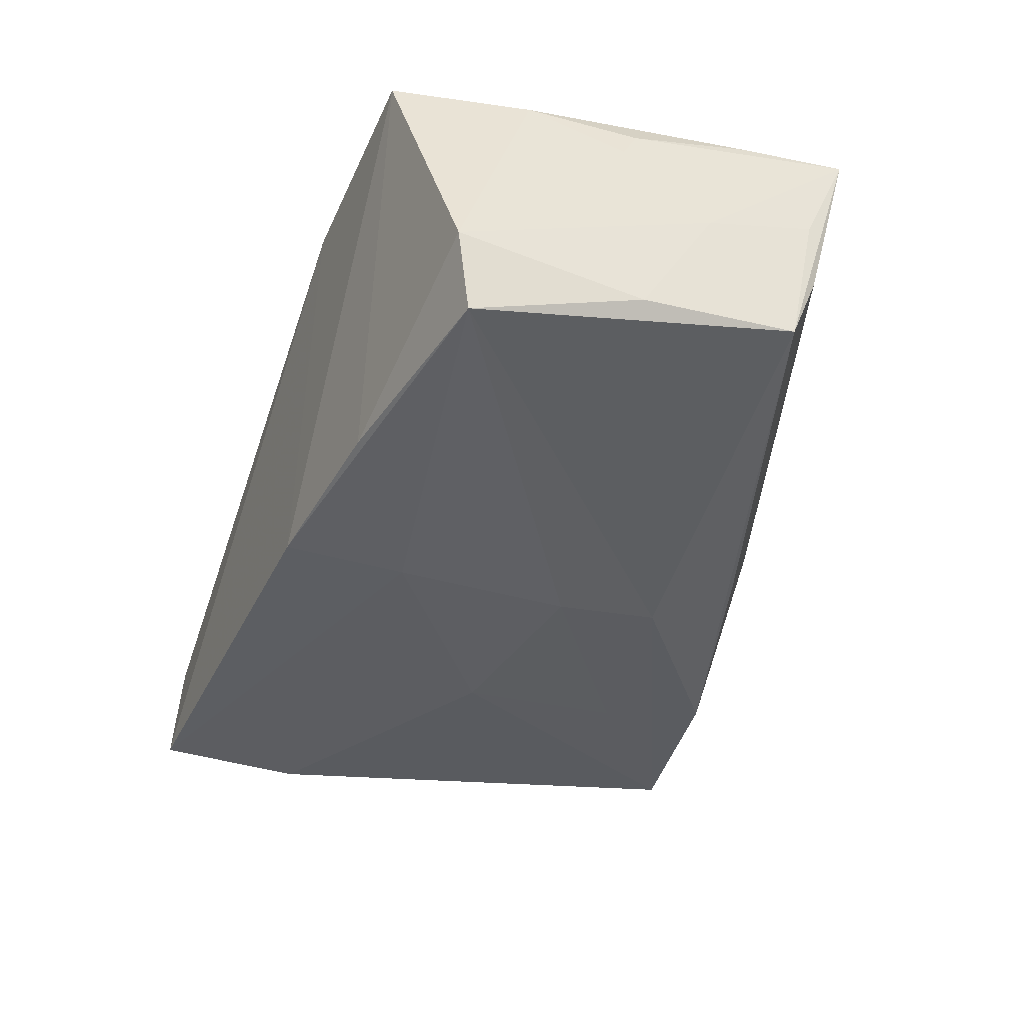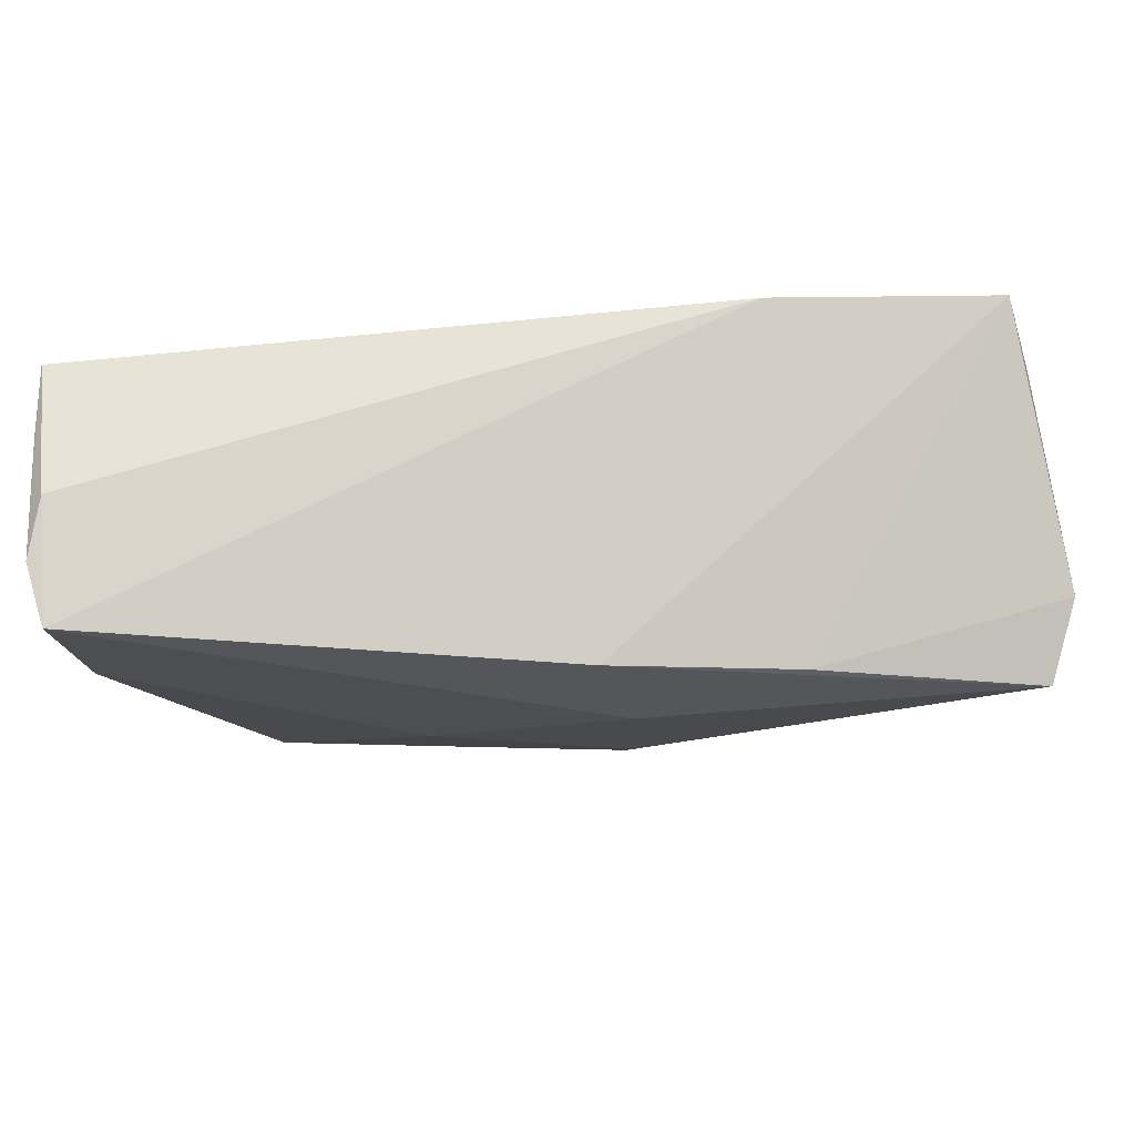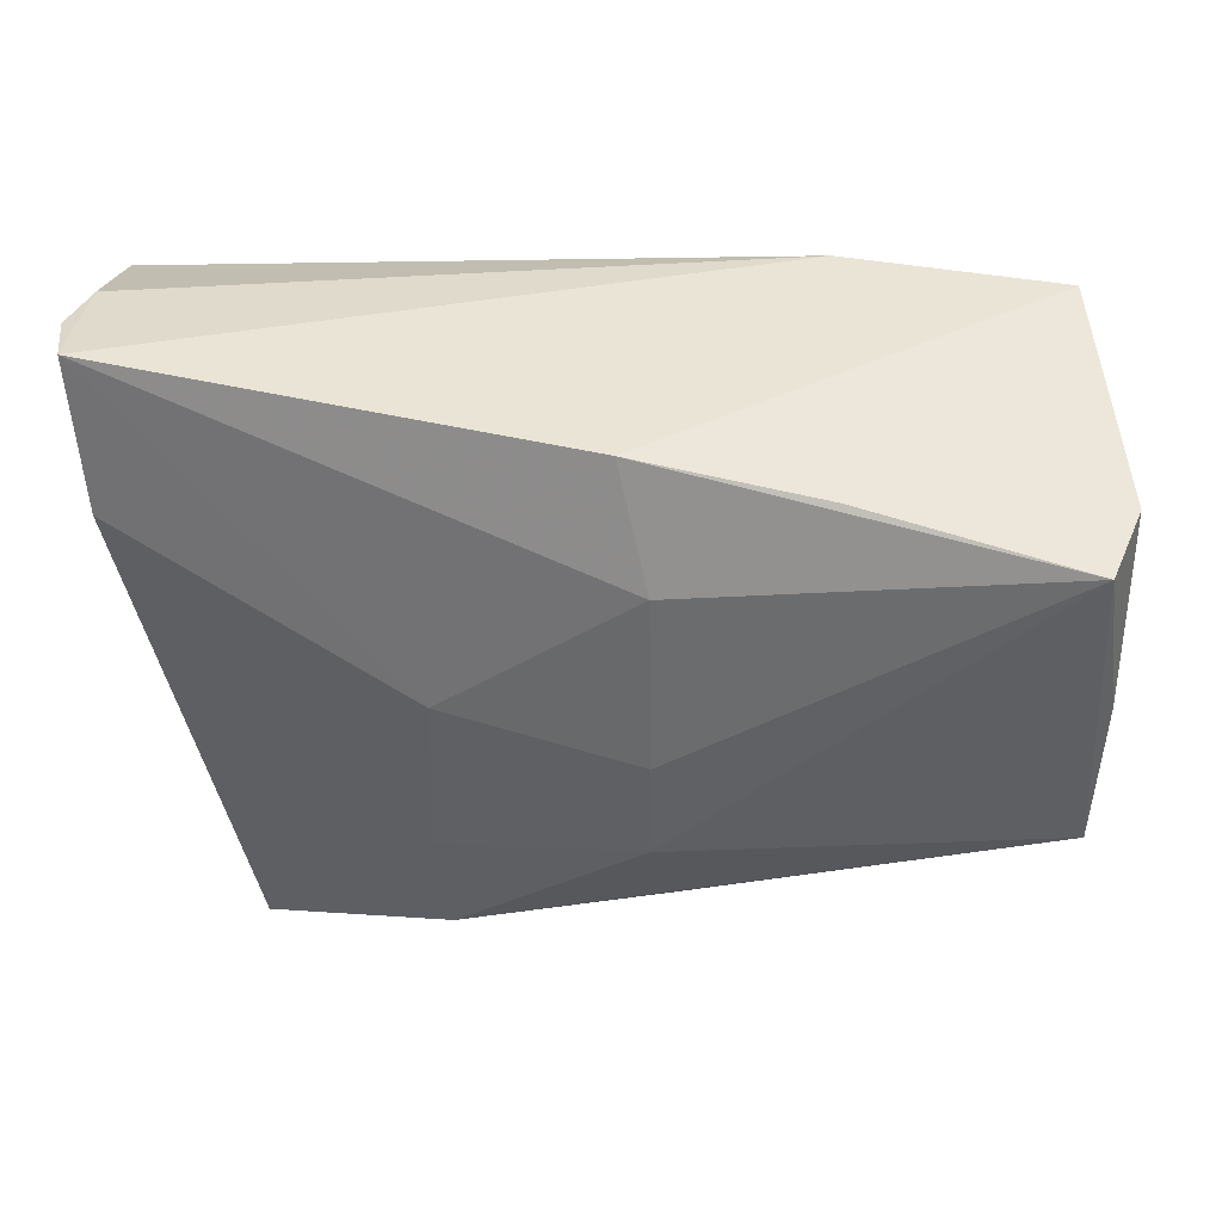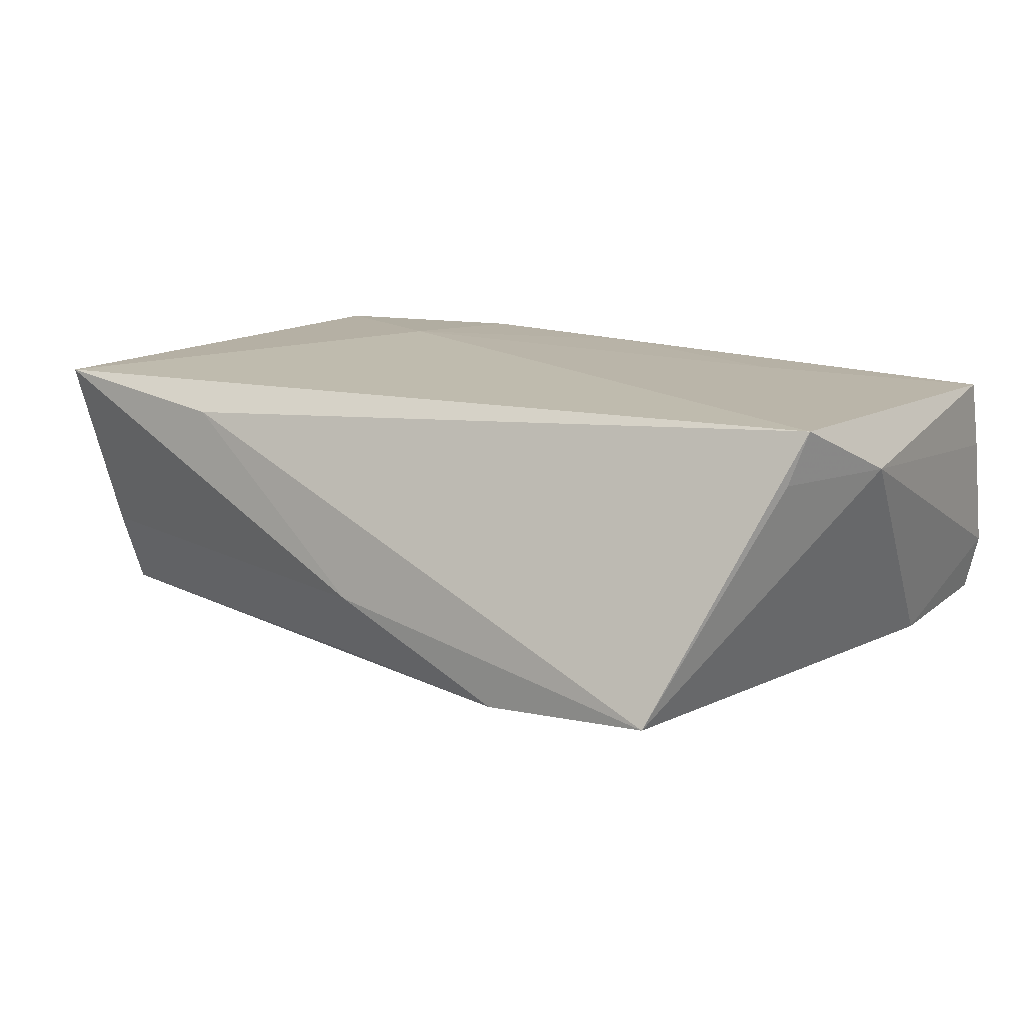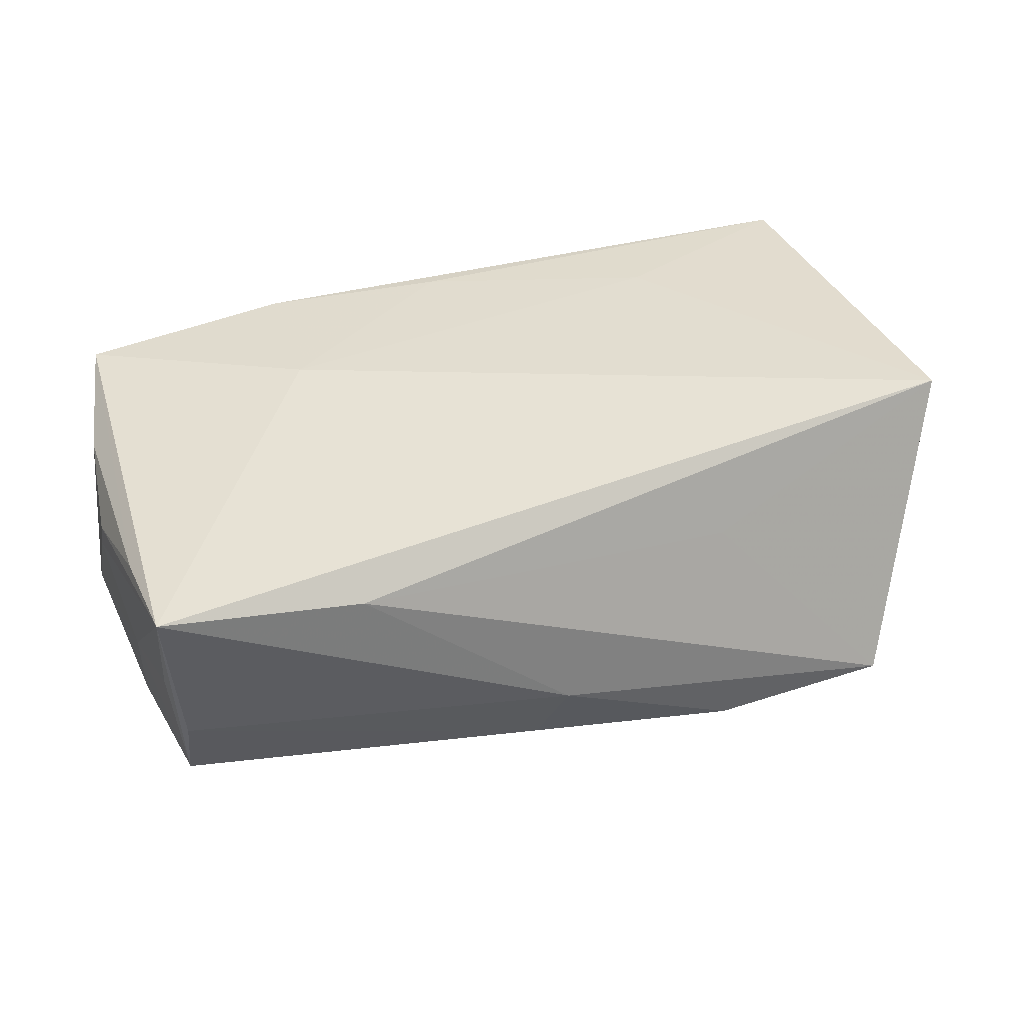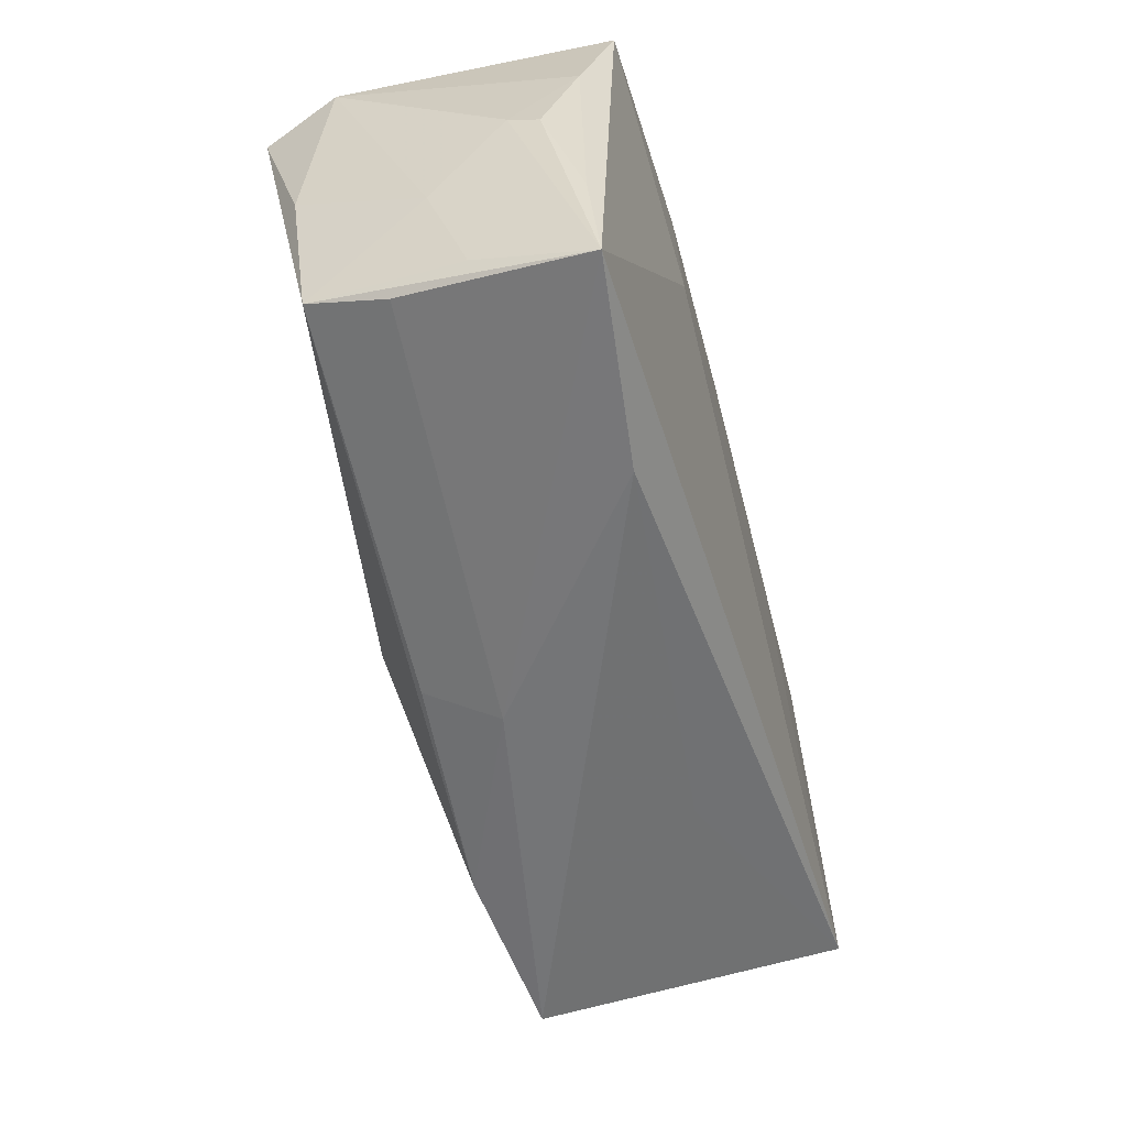
<metadata>
{"format":"obj","ext":"obj","renderer":"f3d","projection":"perspective","resolution":1024,"background":"white","views":[{"elev":-43.6,"azim":-109.0,"up":"+Z"},{"elev":76.7,"azim":176.7,"up":"+Y"},{"elev":35.6,"azim":-174.1,"up":"+Y"},{"elev":14.7,"azim":30.2,"up":"+Z"},{"elev":37.9,"azim":-23.7,"up":"+Z"},{"elev":-50.9,"azim":-74.6,"up":"+Y"}]}
</metadata>
<code>
v 0.05218 0.03163 -0.01268
v -0.05284 -0.008886 -0.0007313
v -0.05322 -0.01443 0.01558
v -0.02347 0.01159 0.01911
v -0.02078 0.03037 0.0178
v -0.05079 -0.02269 -0.004332
v -0.04856 0.01899 -0.02191
v -0.04629 0.02857 0.01726
v 0.0173 -0.02234 -0.0179
v -0.03009 -0.0296 0.01396
v 0.02769 0.01663 0.0178
v 0.05339 0.02601 0.01637
v 0.01584 -0.03512 -0.0158
v 0.05378 0.02768 0.008025
v -0.05351 0.0001614 0.01096
v 0.03693 -0.03707 -0.01402
v -0.001996 0.02741 -0.01865
v -0.05263 -0.02221 0.003885
v -0.005805 -0.0336 -0.006189
v -0.0505 -0.01933 -0.01348
v 0.0009895 0.02719 0.01774
v -0.05355 -0.02744 0.01696
v 0.05055 0.01418 -0.01395
v 0.05006 -0.02317 0.01898
v 0.01665 -0.002788 -0.01983
v -0.05092 0.01267 0.0144
v 0.05387 0.03114 -0.00573
v 0.05387 -0.009988 0.0125
v -0.005937 -0.00712 -0.02191
v -0.008433 -0.03001 -0.01432
v -0.005791 -0.0196 -0.02015
v 0.01705 -0.02904 0.008874
v -0.05353 0.001809 0.007447
v -0.0514 0.02117 -0.01313
v 0.04828 -0.0247 0.01286
v -0.05113 -0.0005368 -0.01583
v -0.005637 0.01356 -0.02191
v -0.0232 0.02427 -0.01969
v 0.05235 0.03102 0.00114
f 28 16 23
f 24 4 22
f 10 22 19
f 19 16 10
f 10 24 22
f 19 22 6
f 22 20 6
f 13 16 19
f 12 24 28
f 22 4 8
f 35 16 28
f 28 24 35
f 35 24 16
f 16 24 32
f 32 10 16
f 24 10 32
f 18 20 22
f 22 2 18
f 18 2 20
f 30 13 19
f 20 13 30
f 19 6 30
f 30 6 20
f 16 13 31
f 31 13 20
f 20 7 31
f 28 23 27
f 27 23 1
f 4 24 11
f 24 12 11
f 5 8 4
f 34 7 36
f 36 7 20
f 36 2 34
f 20 2 36
f 14 12 28
f 28 27 14
f 14 27 12
f 26 8 34
f 33 2 22
f 22 15 33
f 34 2 33
f 33 26 34
f 15 26 33
f 21 11 12
f 12 5 21
f 4 11 21
f 21 5 4
f 12 27 39
f 39 5 12
f 39 27 1
f 1 5 39
f 1 23 25
f 25 37 1
f 25 23 16
f 1 37 17
f 17 37 7
f 17 5 1
f 8 5 17
f 3 15 22
f 3 26 15
f 22 8 3
f 8 26 3
f 37 25 29
f 29 31 7
f 7 37 29
f 38 7 34
f 38 17 7
f 34 8 38
f 8 17 38
f 9 25 16
f 9 29 25
f 16 31 9
f 31 29 9

</code>
